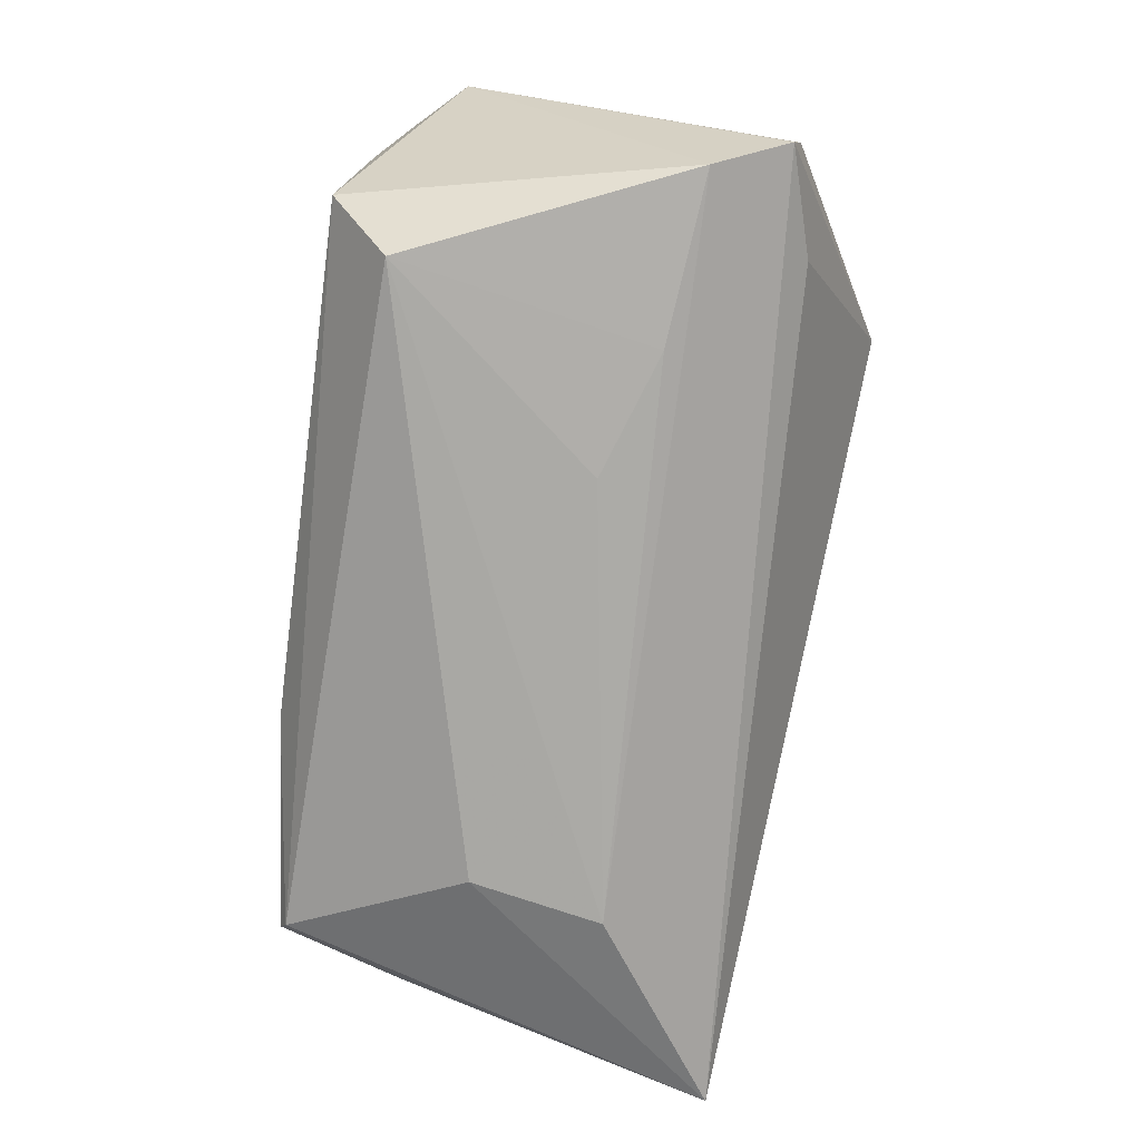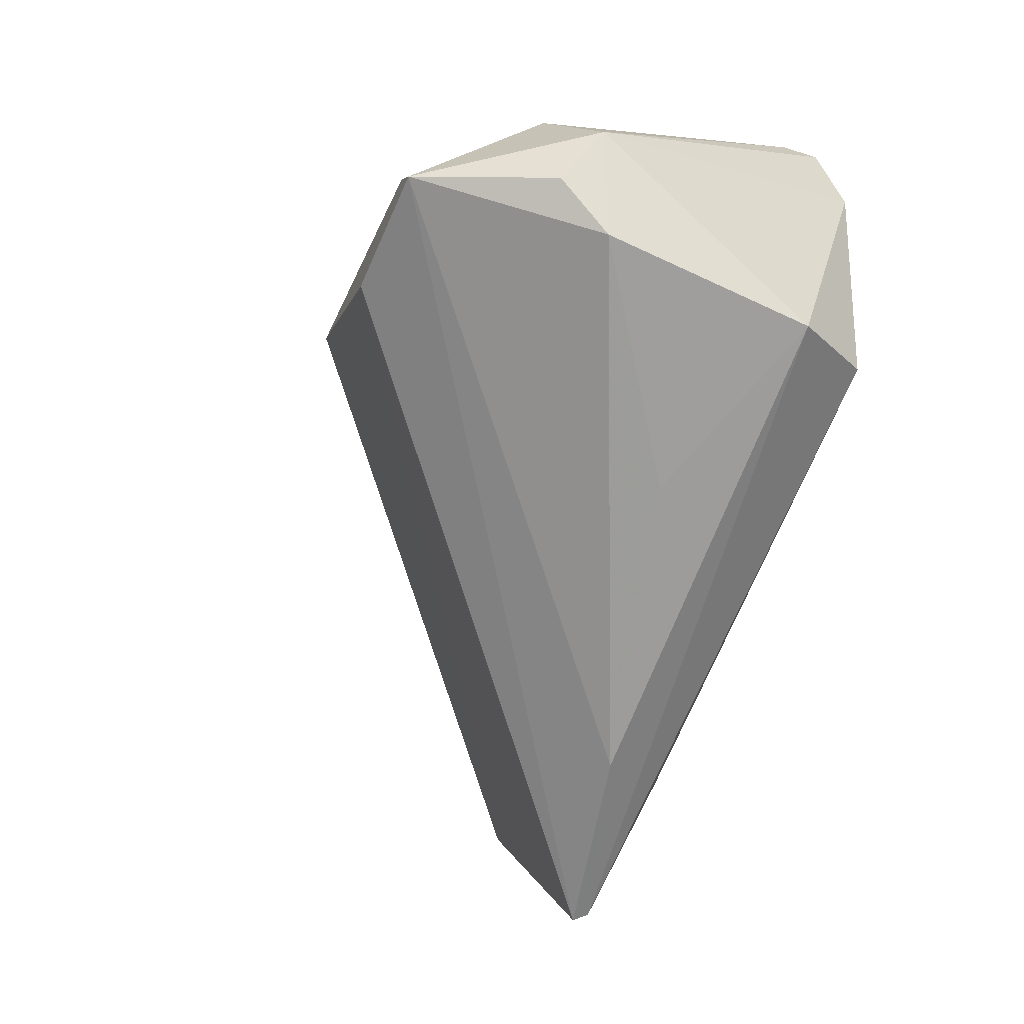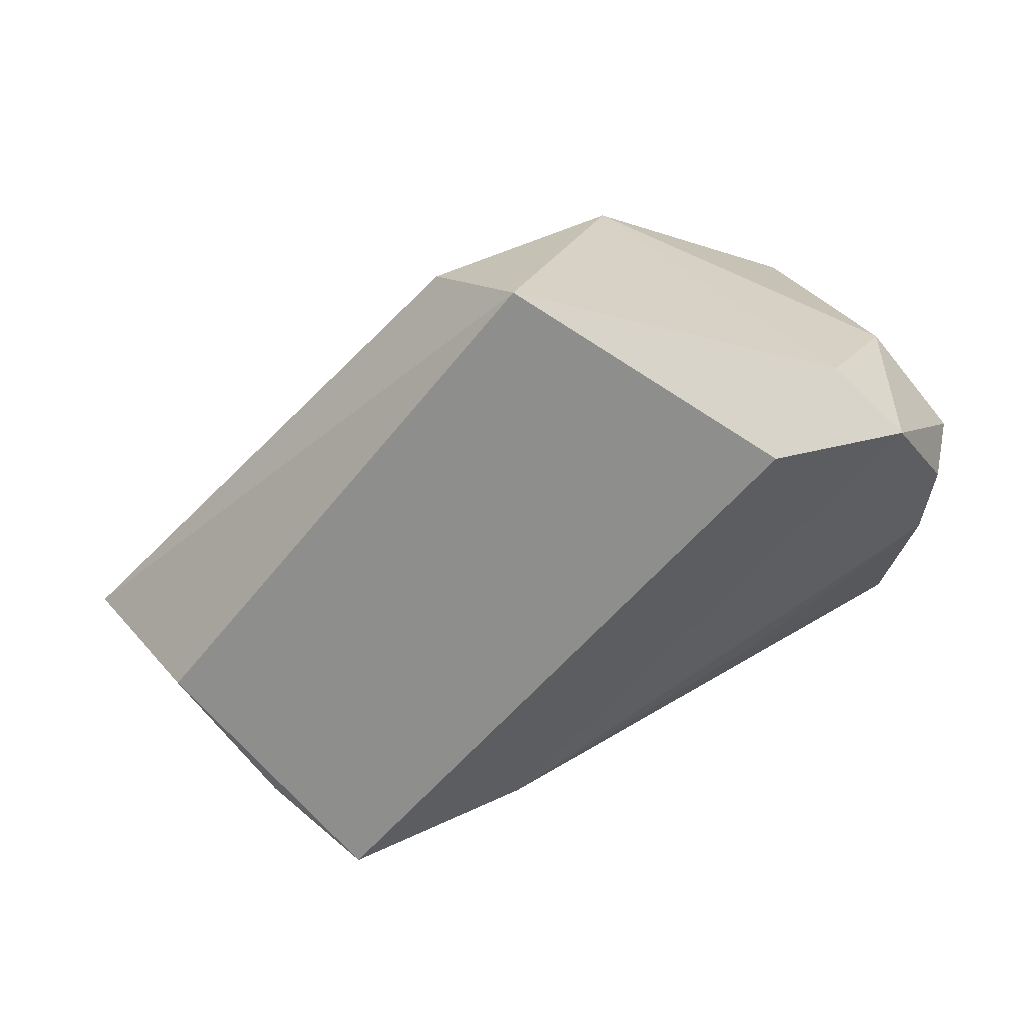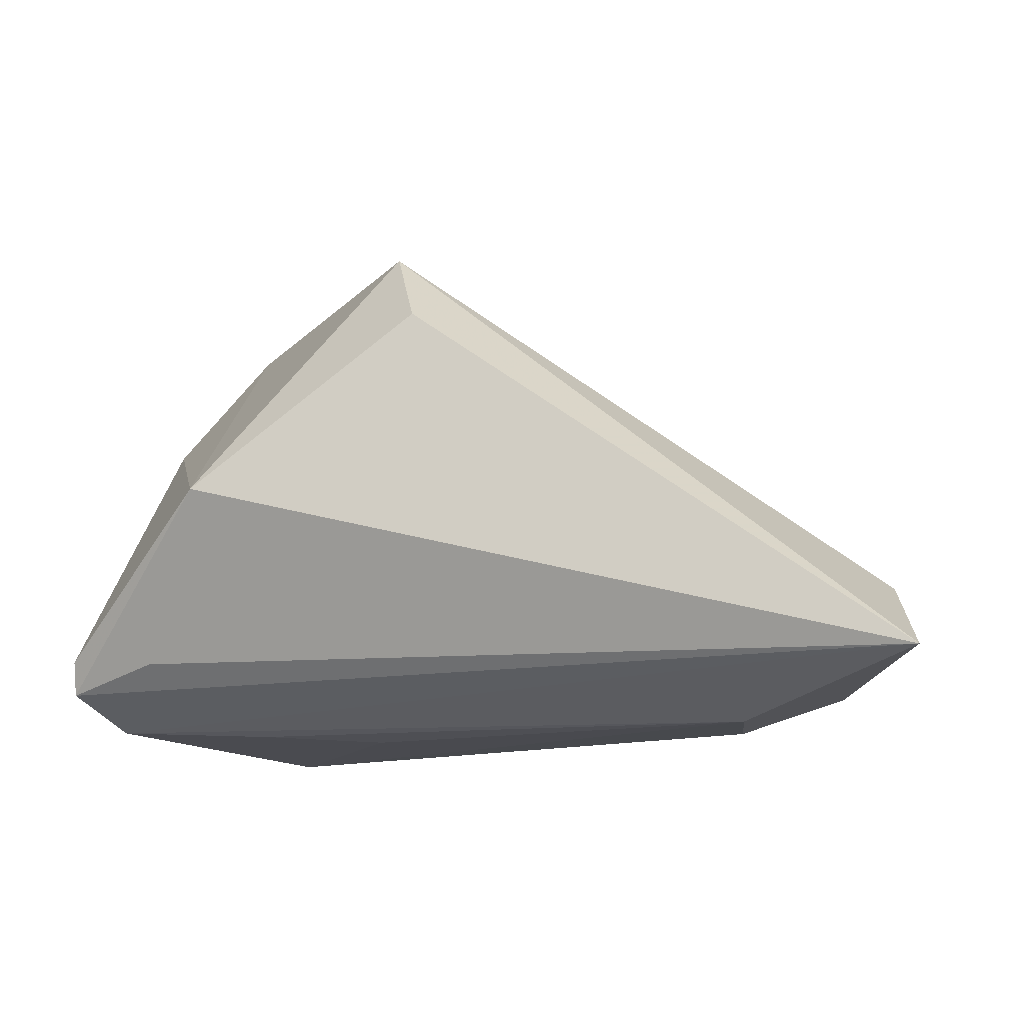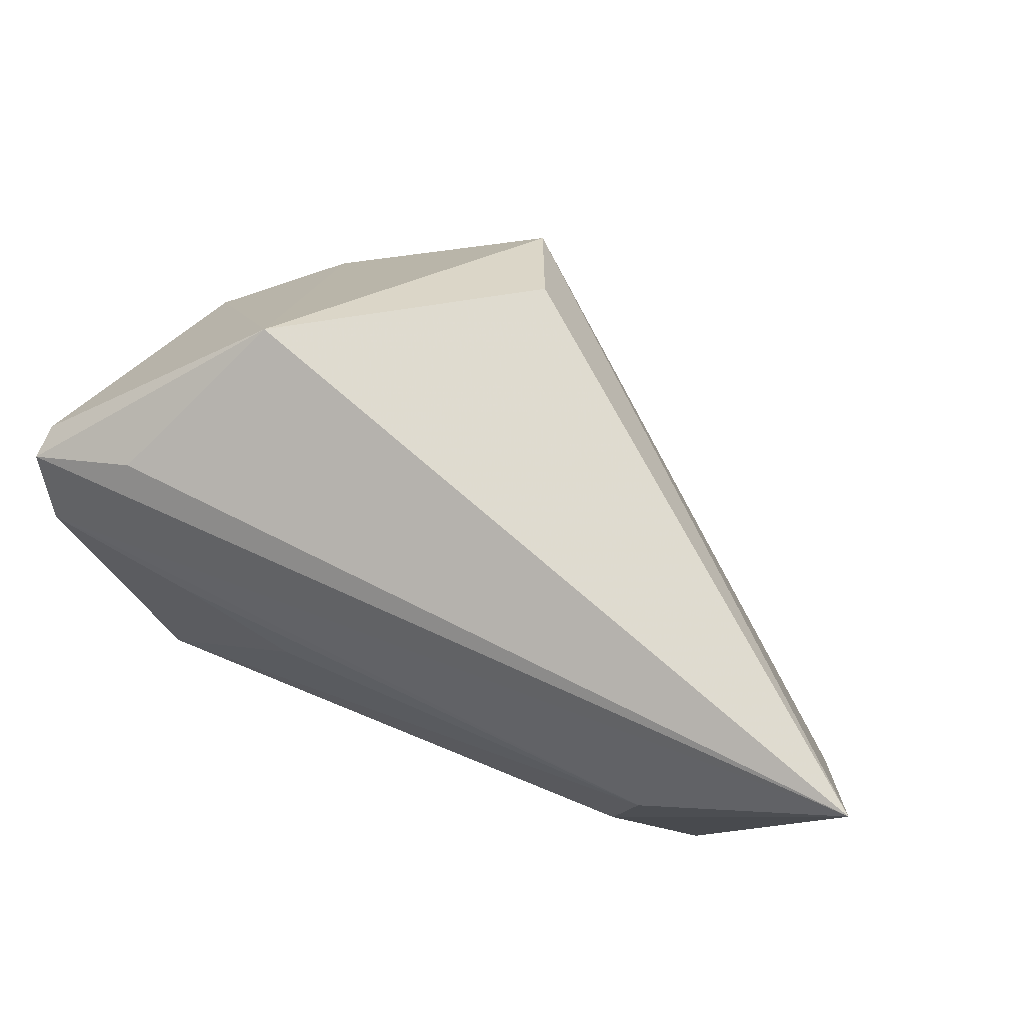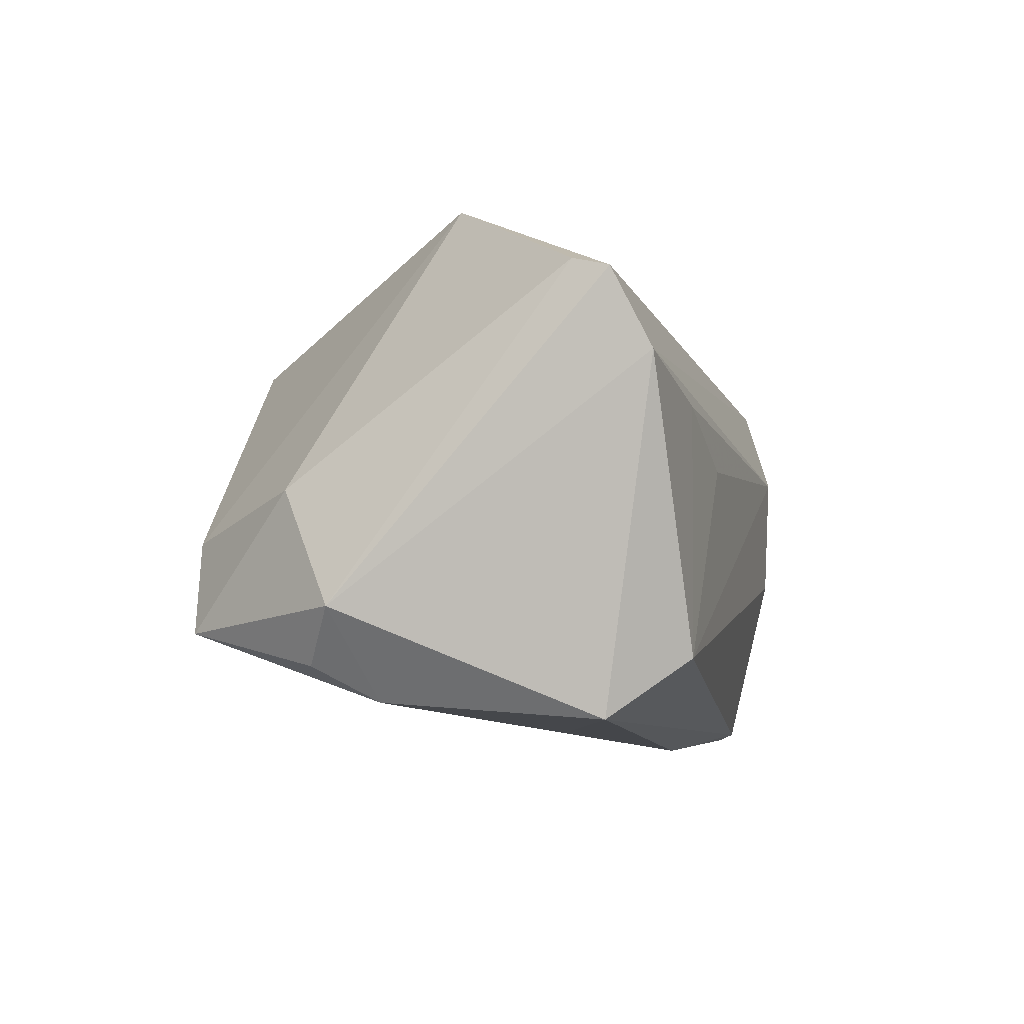
<metadata>
{"format":"obj","ext":"obj","renderer":"f3d","projection":"perspective","resolution":1024,"background":"white","views":[{"elev":-75.7,"azim":82.5,"up":"+Z"},{"elev":-69.5,"azim":72.0,"up":"+Y"},{"elev":76.8,"azim":-29.8,"up":"+Z"},{"elev":-13.5,"azim":-163.6,"up":"+Z"},{"elev":70.0,"azim":-154.2,"up":"+Y"},{"elev":-10.0,"azim":104.4,"up":"+Y"}]}
</metadata>
<code>
v -0.05156 -0.02792 -0.01497
v 0.04053 -0.02475 0.01742
v 0.02341 0.03279 0.004976
v 0.02937 -0.02381 -0.02407
v 0.04637 0.01759 -0.01836
v -0.03957 -0.006687 -0.02363
v 0.03423 -0.01993 0.03425
v -0.06591 0.02454 -0.01785
v -0.05697 -0.01322 -0.01361
v 0.009767 -0.0304 -0.005293
v 0.0367 -0.02868 0.01043
v 0.0428 -0.004929 0.02004
v 0.008536 0.001474 -0.02407
v -0.004901 0.02932 0.02676
v 0.02319 0.006669 -0.02342
v 0.03139 -0.008837 0.0348
v 0.03377 0.02138 -0.01526
v -0.04248 0.008977 -0.02407
v 0.04315 0.00877 -0.02246
v 0.04618 0.01875 -0.01409
v -0.05054 -0.02726 -0.01672
v 0.03408 -0.03086 -0.01489
v -0.06156 0.005875 -0.007589
v 0.01848 -0.01524 0.0358
v -0.02706 -0.03086 -0.01162
v 0.04622 -0.01876 0.01376
v 0.0006936 0.01889 0.03815
f 23 27 8
f 17 5 8
f 8 3 17
f 17 3 5
f 8 27 14
f 14 3 8
f 27 3 14
f 5 3 20
f 16 3 27
f 5 20 26
f 25 21 22
f 22 21 4
f 12 20 3
f 3 16 12
f 12 26 20
f 12 16 7
f 7 26 12
f 13 15 4
f 25 7 1
f 1 21 25
f 8 21 1
f 11 7 25
f 11 22 26
f 5 26 19
f 26 22 19
f 19 22 4
f 4 15 19
f 8 5 19
f 4 21 6
f 6 21 8
f 24 1 7
f 24 16 27
f 7 16 24
f 27 23 24
f 23 1 24
f 9 23 8
f 8 1 9
f 9 1 23
f 25 22 10
f 10 11 25
f 22 11 10
f 2 26 7
f 7 11 2
f 2 11 26
f 18 13 4
f 4 6 18
f 18 6 8
f 15 13 18
f 8 19 18
f 18 19 15

</code>
